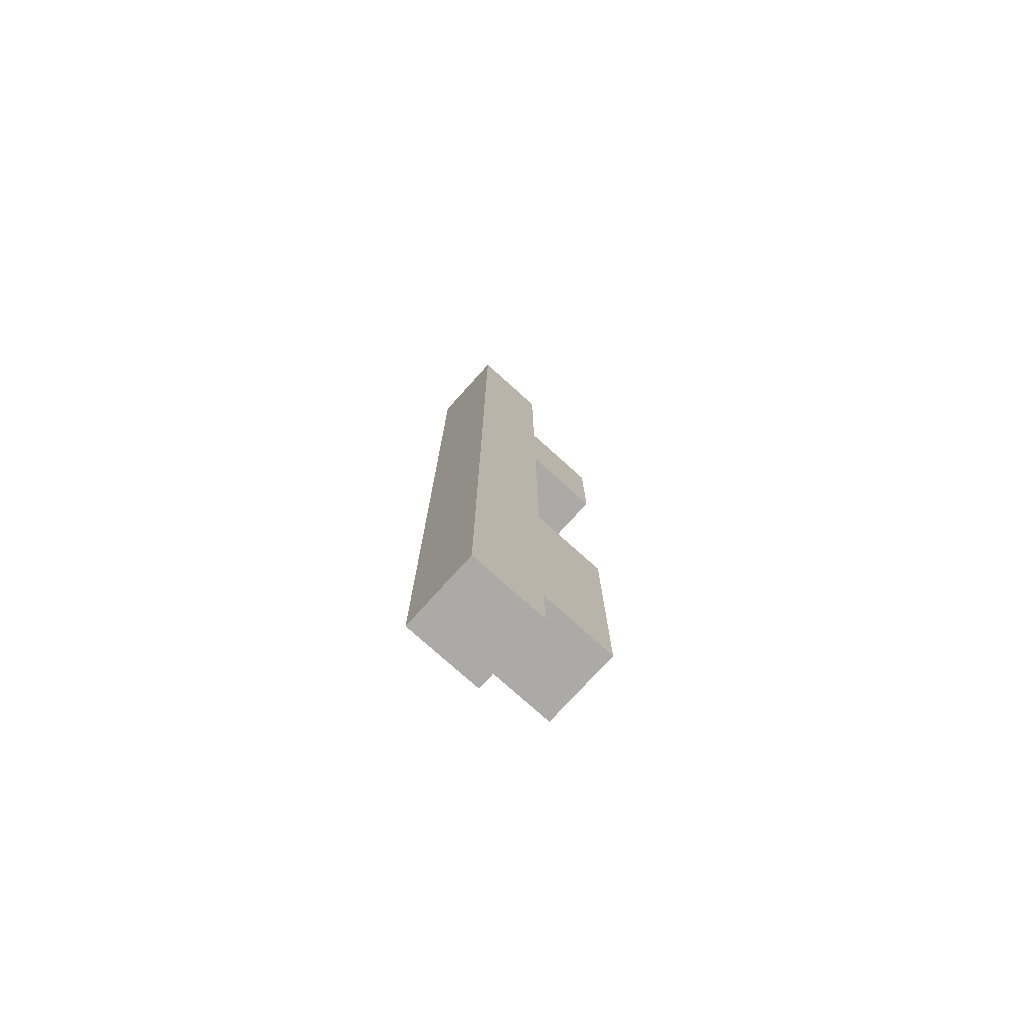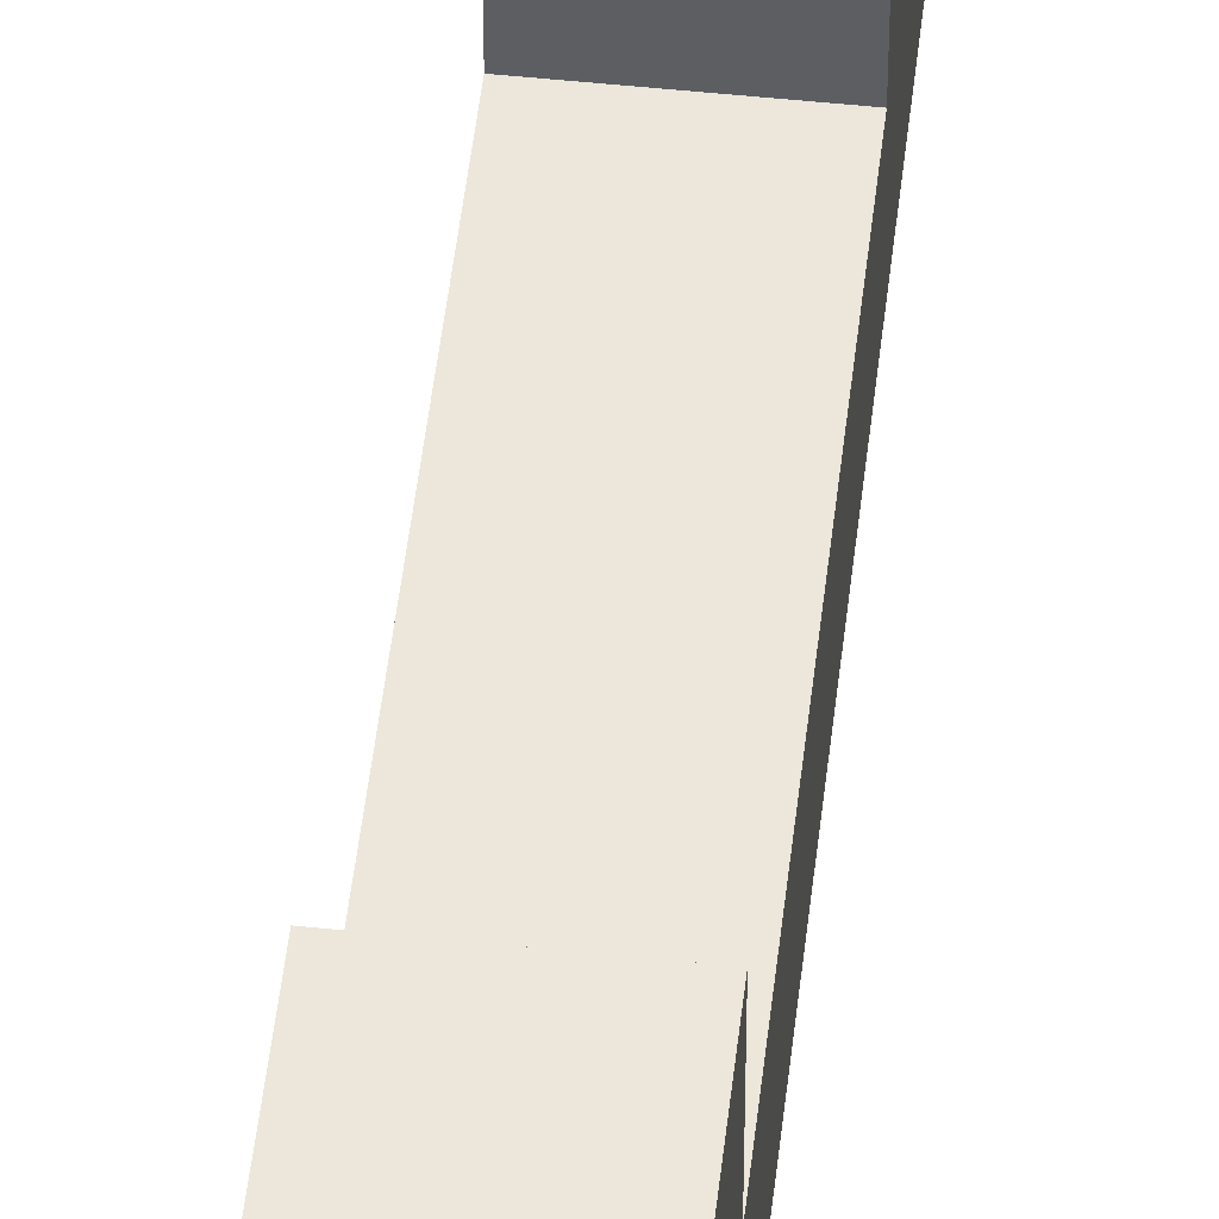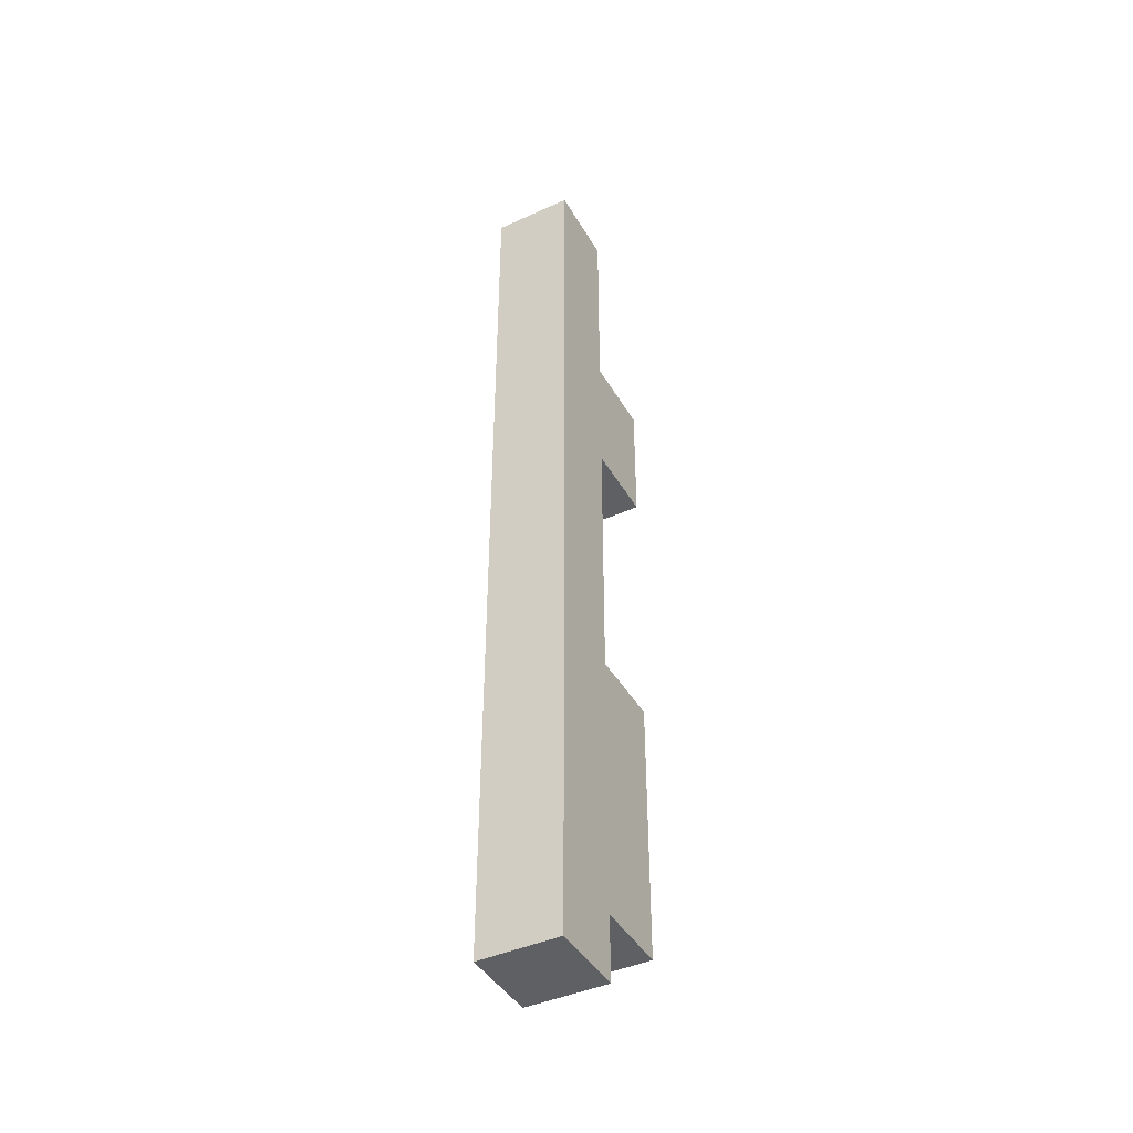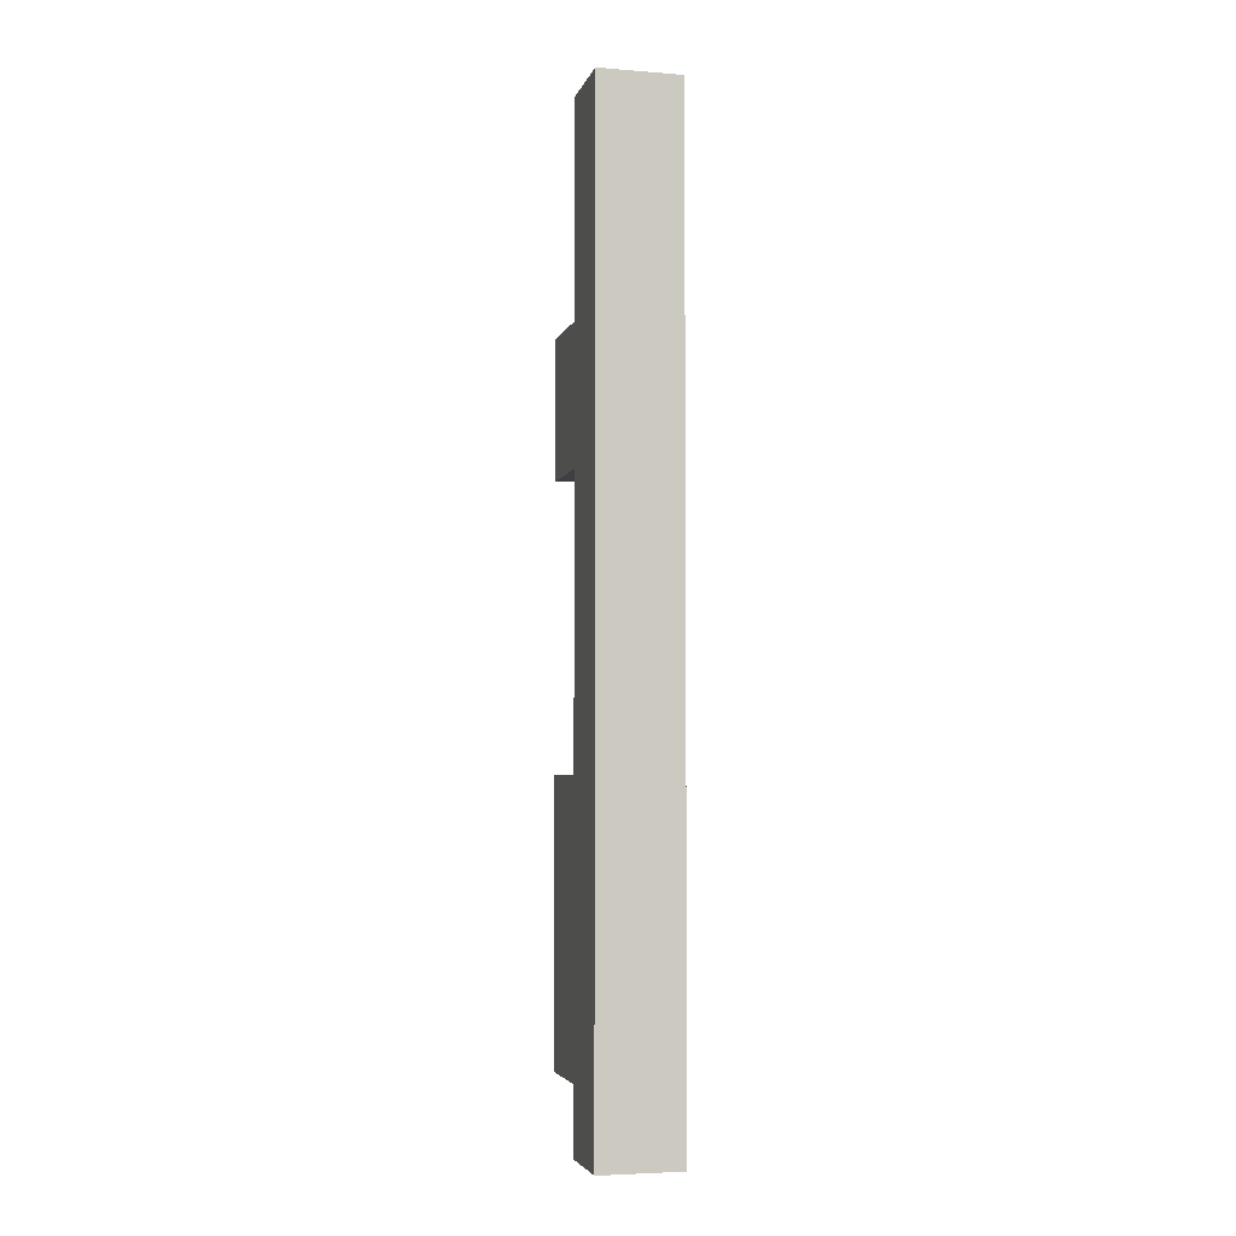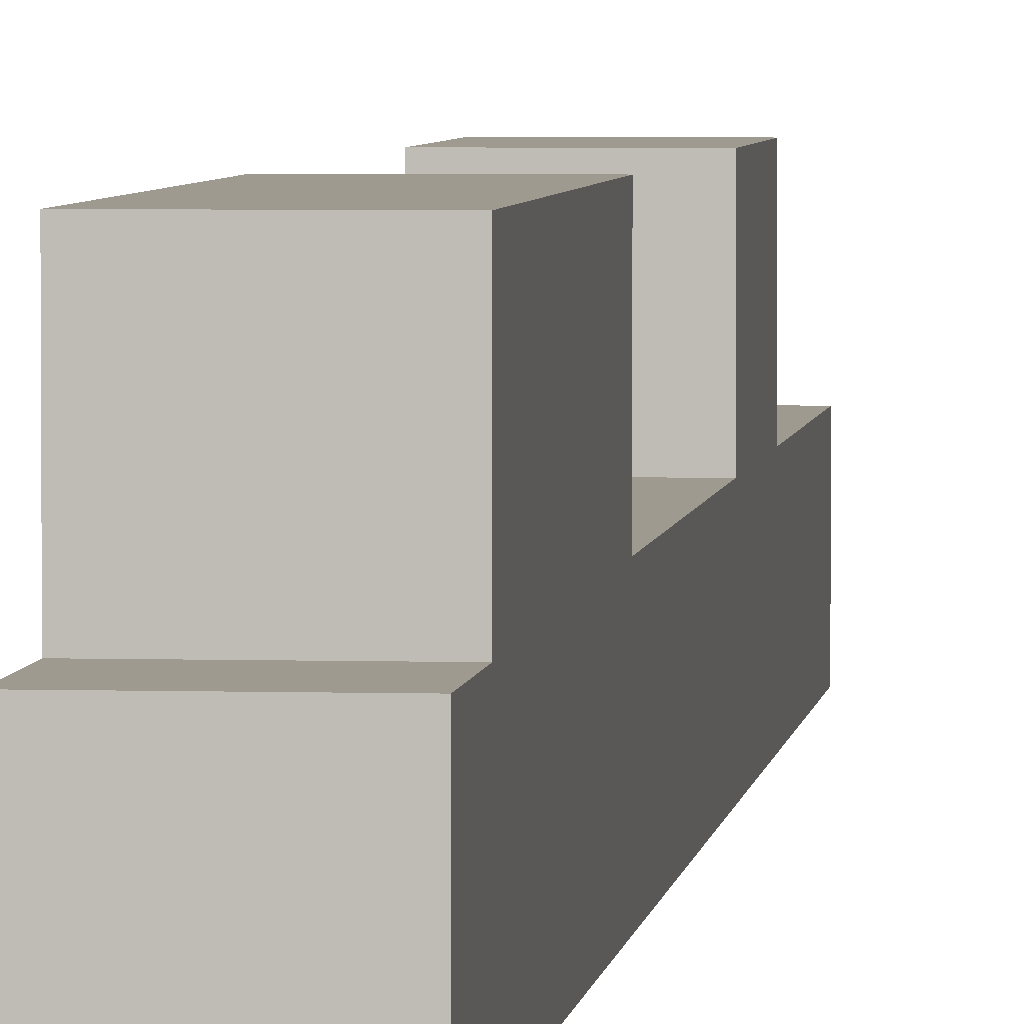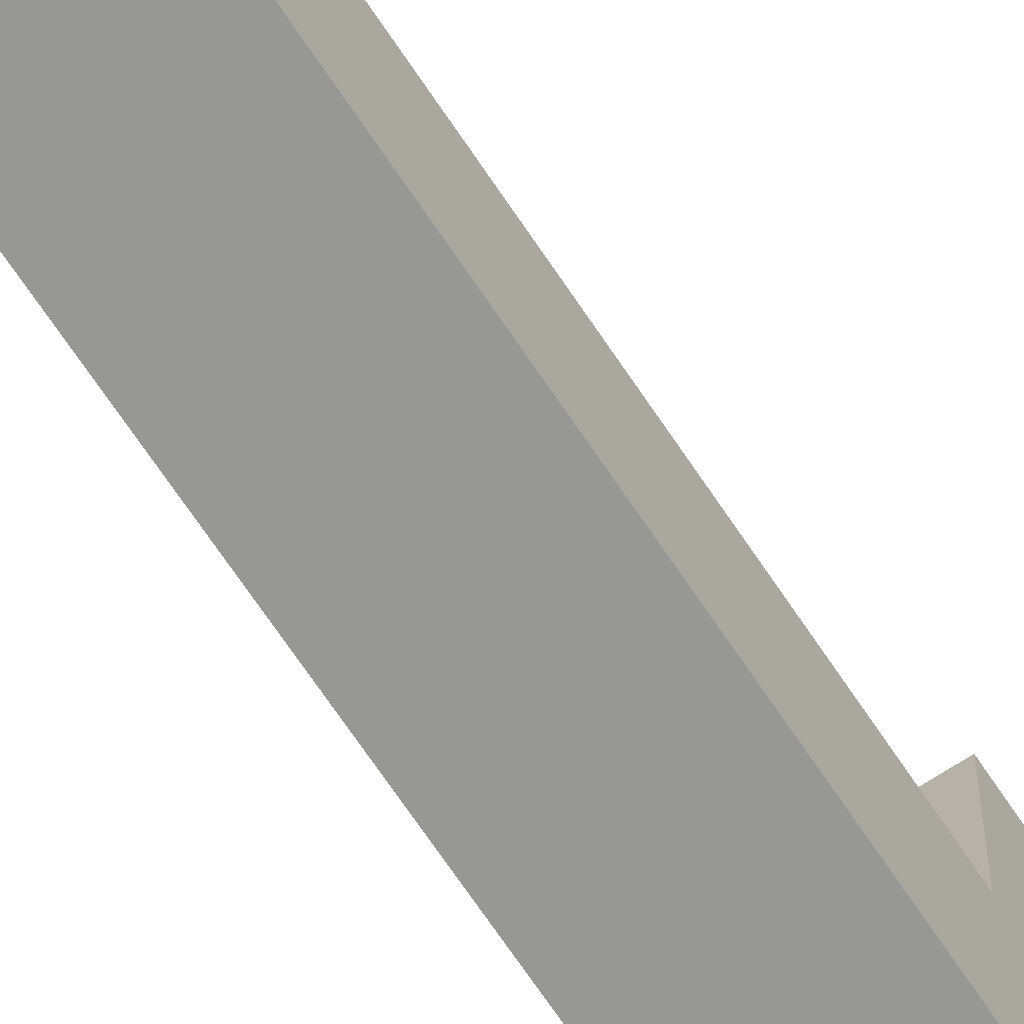
<metadata>
{"format":"obj","ext":"obj","renderer":"f3d","projection":"perspective","resolution":1024,"background":"white","views":[{"elev":-75.9,"azim":47.9,"up":"+Z"},{"elev":51.4,"azim":-173.5,"up":"+Y"},{"elev":-43.1,"azim":28.2,"up":"+Z"},{"elev":-4.5,"azim":-14.0,"up":"+Z"},{"elev":3.7,"azim":-173.9,"up":"+Y"},{"elev":-68.1,"azim":33.5,"up":"+Y"}]}
</metadata>
<code>
o Vert.002
v -2.027 -0.3167 -12.23
v -2.027 -0.3167 12.45
v -2.027 1.763 12.45
v -2.027 1.763 7.067
v -2.027 3.843 7.067
v -2.027 3.843 3.571
v -2.027 1.763 3.571
v -2.027 1.763 -3.54
v -2.027 3.843 -3.54
v -2.027 3.843 -10.56
v -2.027 1.763 -10.56
v -2.027 1.763 -12.23
v 0.07108 -0.3167 -12.23
v 0.07108 -0.3167 12.45
v 0.07108 1.763 12.45
v 0.07108 1.763 7.067
v 0.07108 3.843 7.067
v 0.07108 3.843 3.571
v 0.07108 1.763 3.571
v 0.07108 1.763 -3.54
v 0.07108 3.843 -3.54
v 0.07108 3.843 -10.56
v 0.07108 1.763 -10.56
v 0.07108 1.763 -12.23
f 15 4 3
f 22 11 10
f 19 8 7
f 16 5 4
f 23 12 11
f 13 2 1
f 20 9 8
f 17 6 5
f 12 13 1
f 14 3 2
f 21 10 9
f 18 7 6
f 2 4 7
f 13 20 19
f 15 16 4
f 22 23 11
f 19 20 8
f 16 17 5
f 23 24 12
f 13 14 2
f 20 21 9
f 17 18 6
f 12 24 13
f 14 15 3
f 21 22 10
f 18 19 7
f 12 1 11
f 1 2 7
f 11 1 8
f 2 3 4
f 4 5 6
f 4 6 7
f 8 1 7
f 9 10 11
f 8 9 11
f 14 13 19
f 13 24 23
f 23 22 21
f 13 23 20
f 16 15 14
f 18 17 16
f 19 18 16
f 23 21 20
f 19 16 14

</code>
